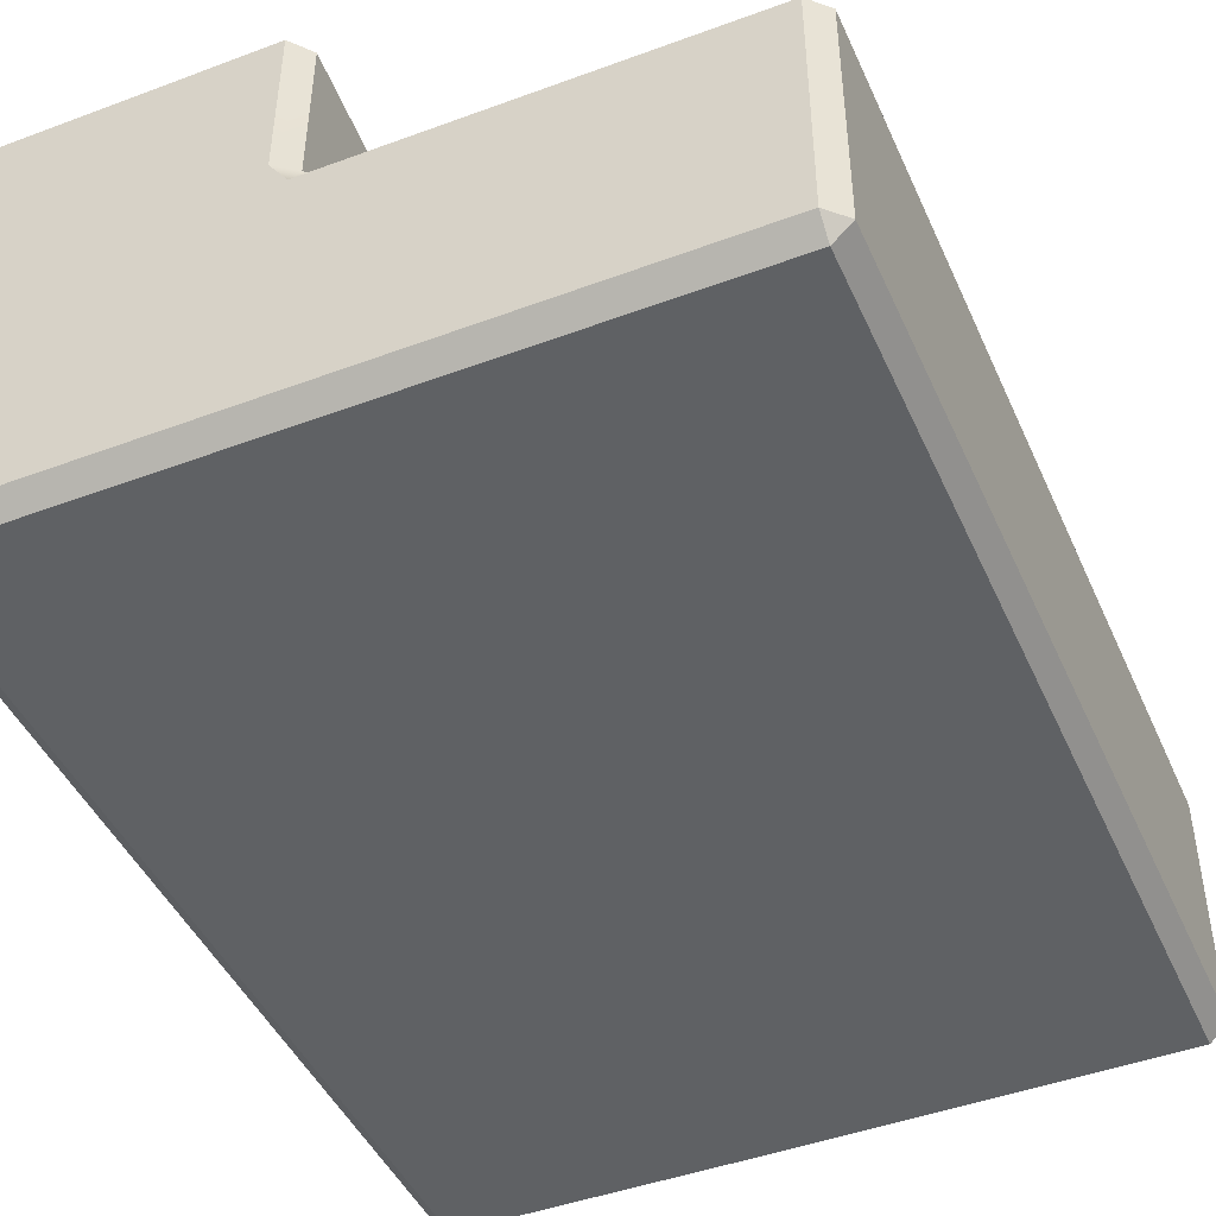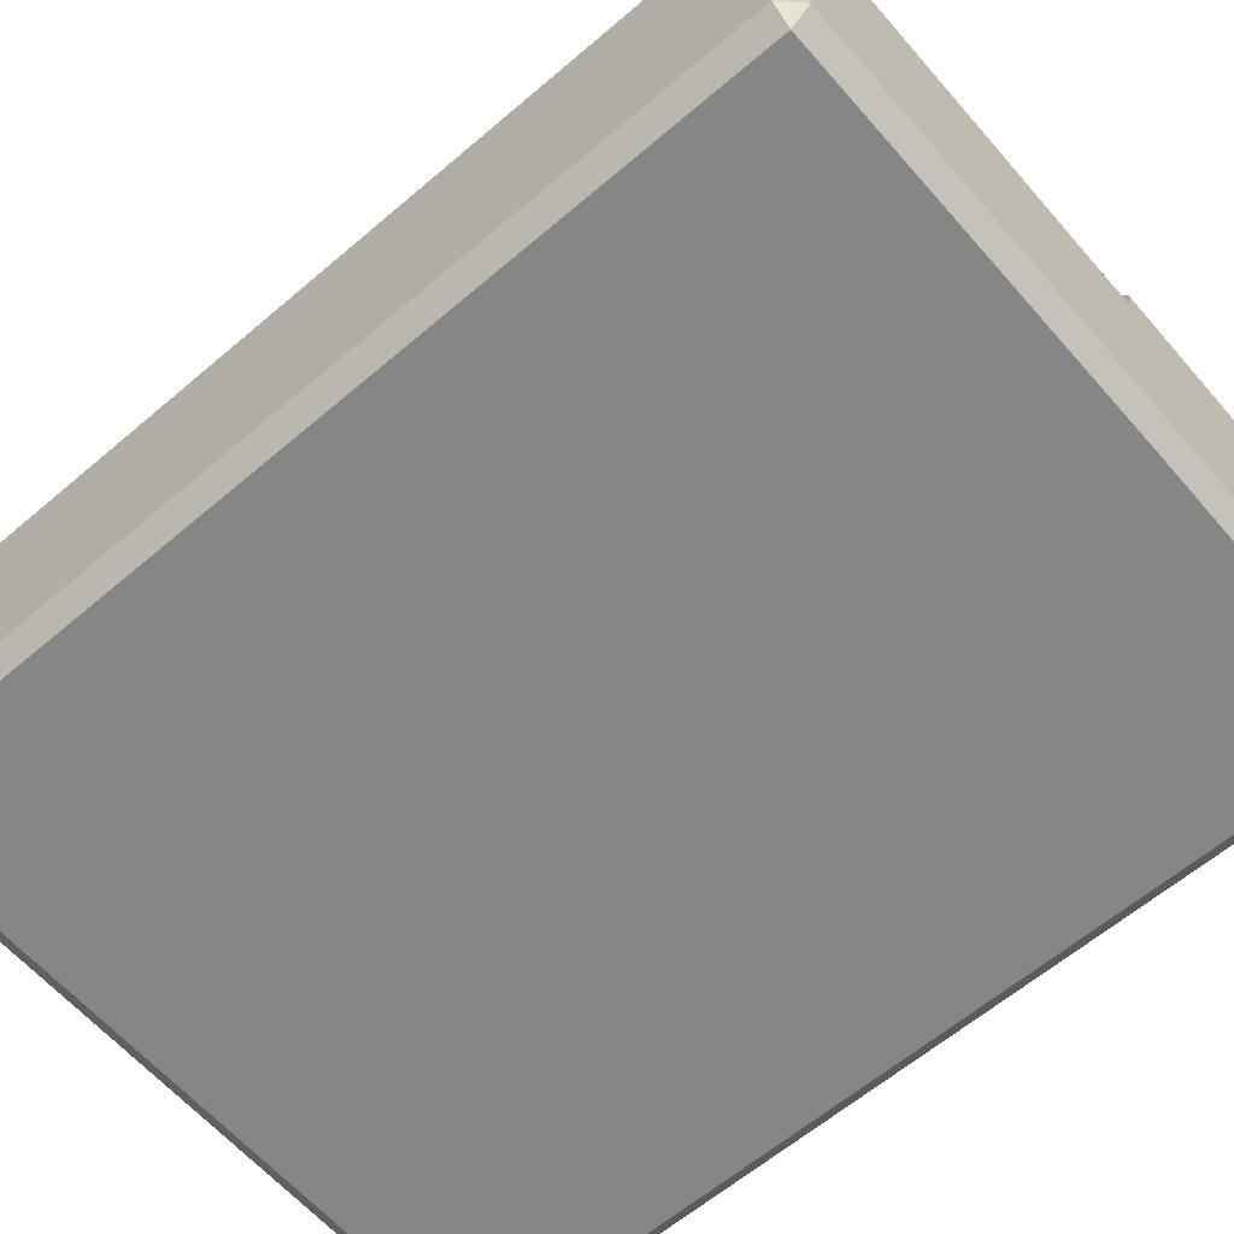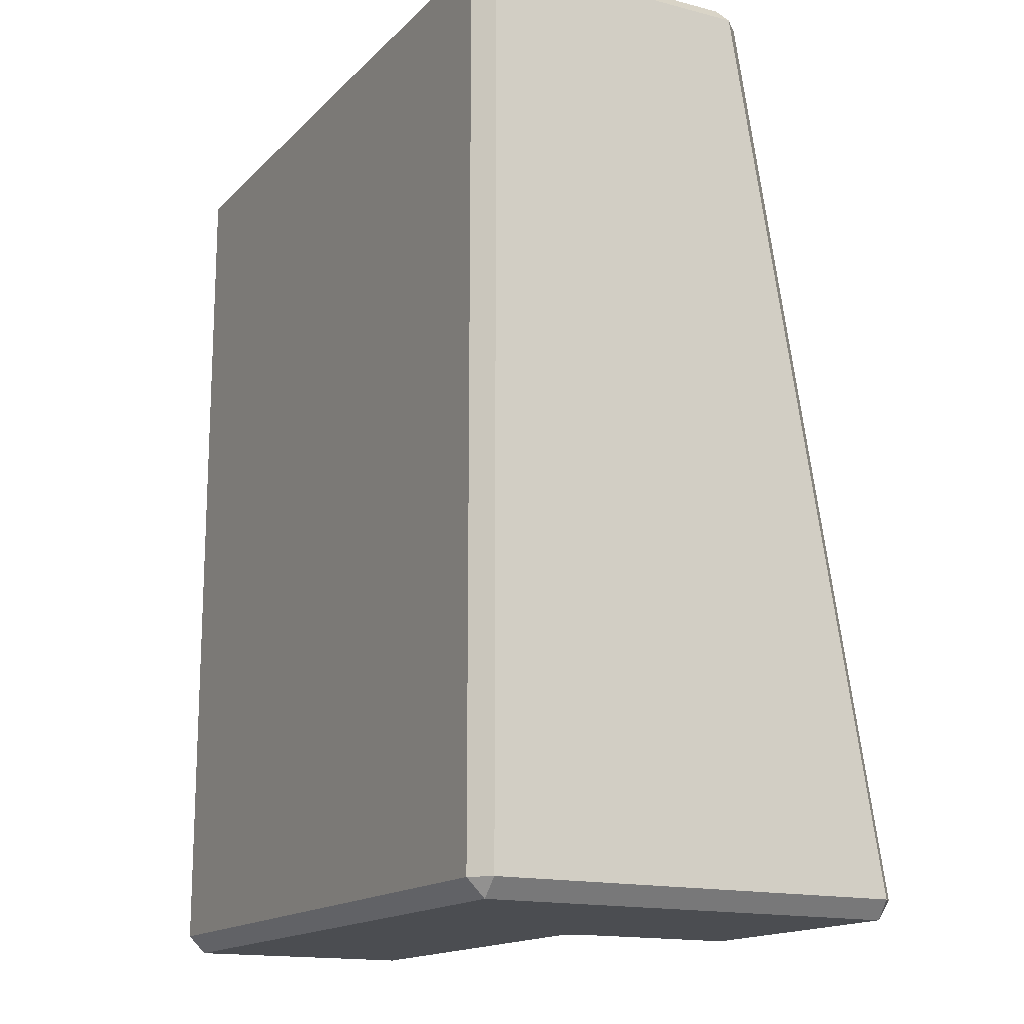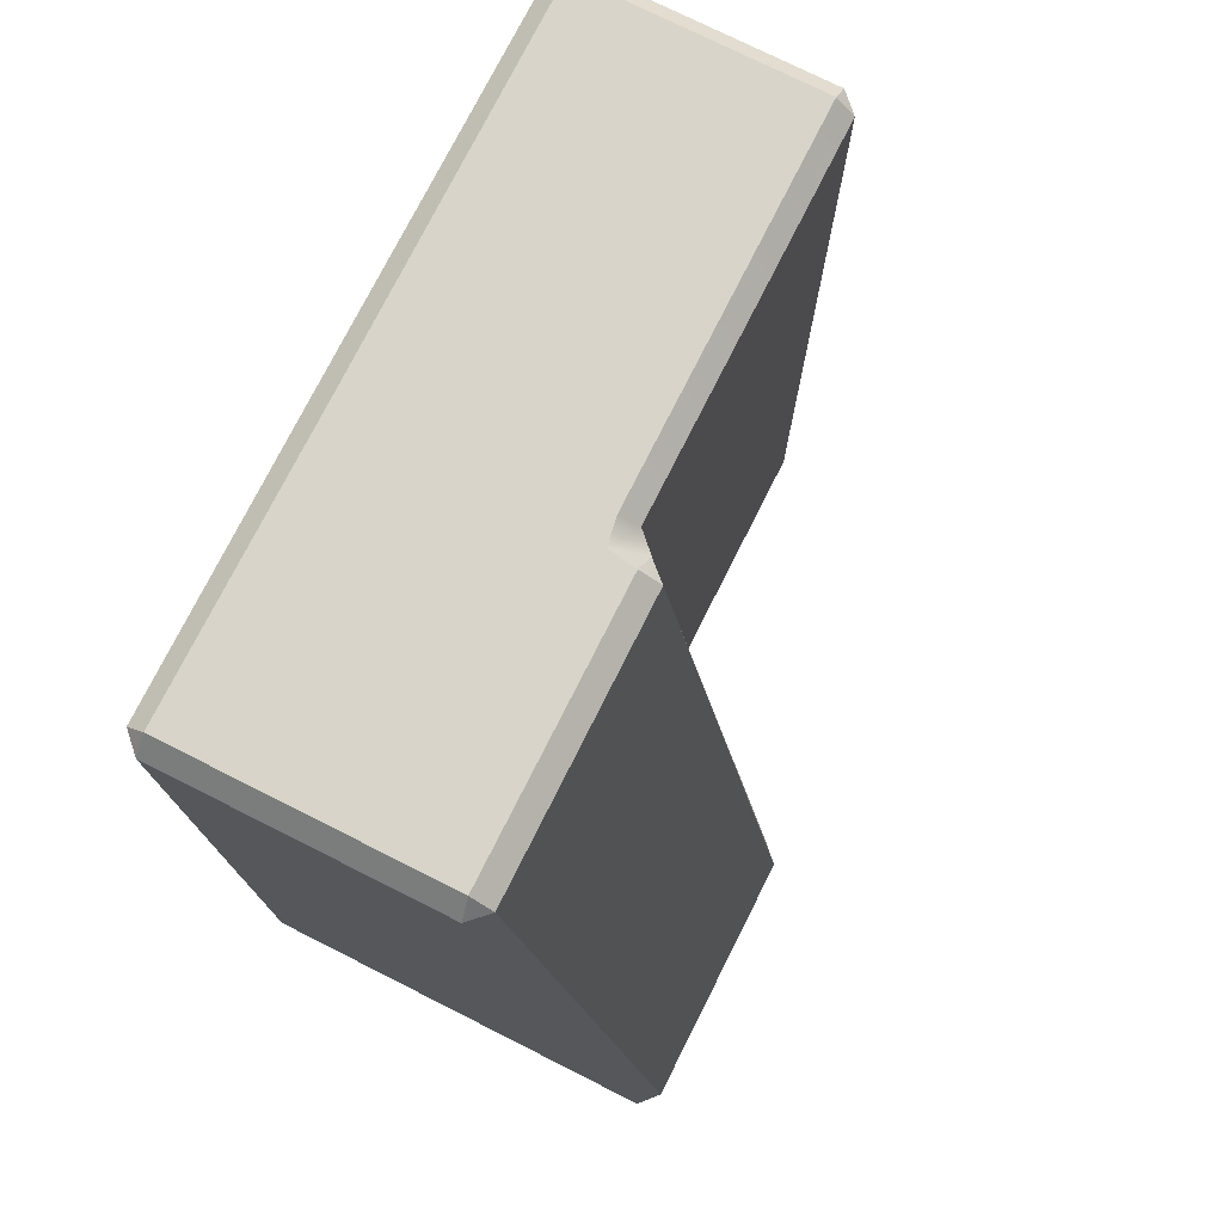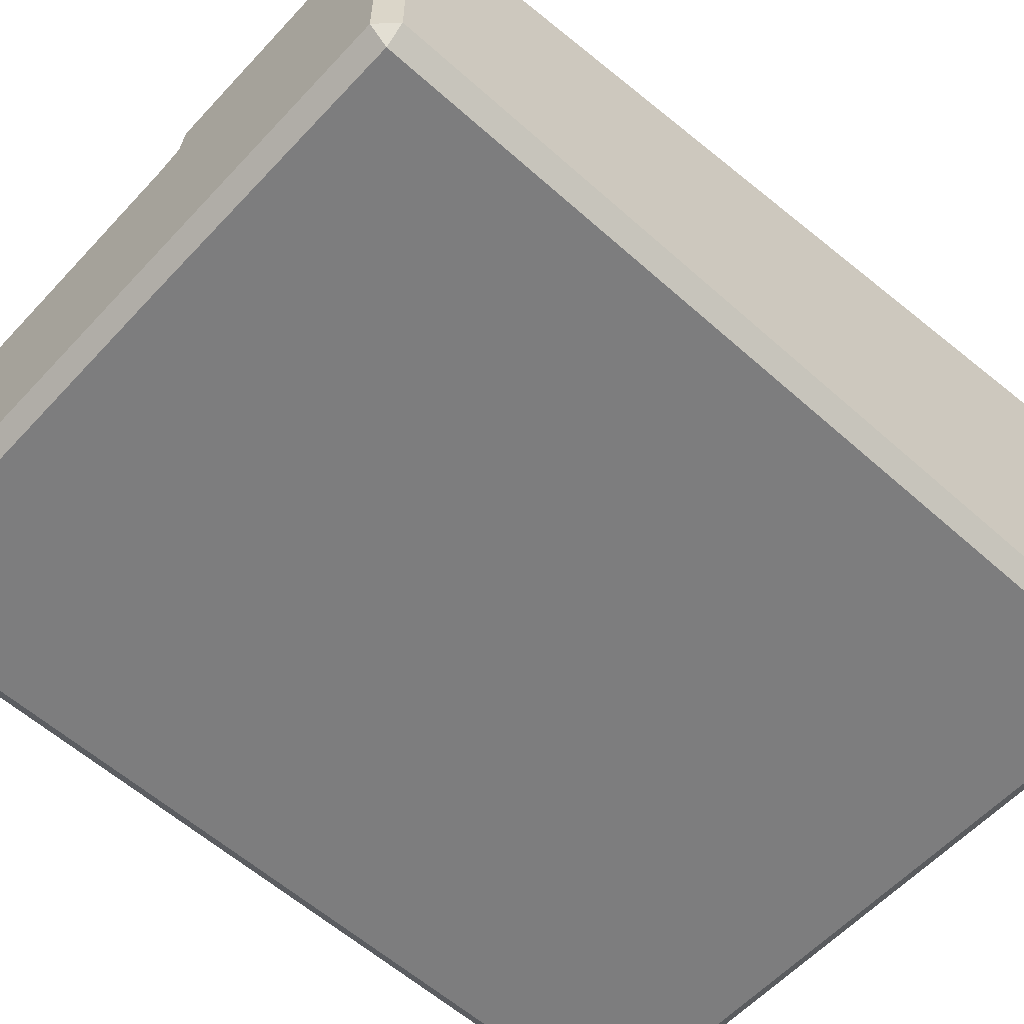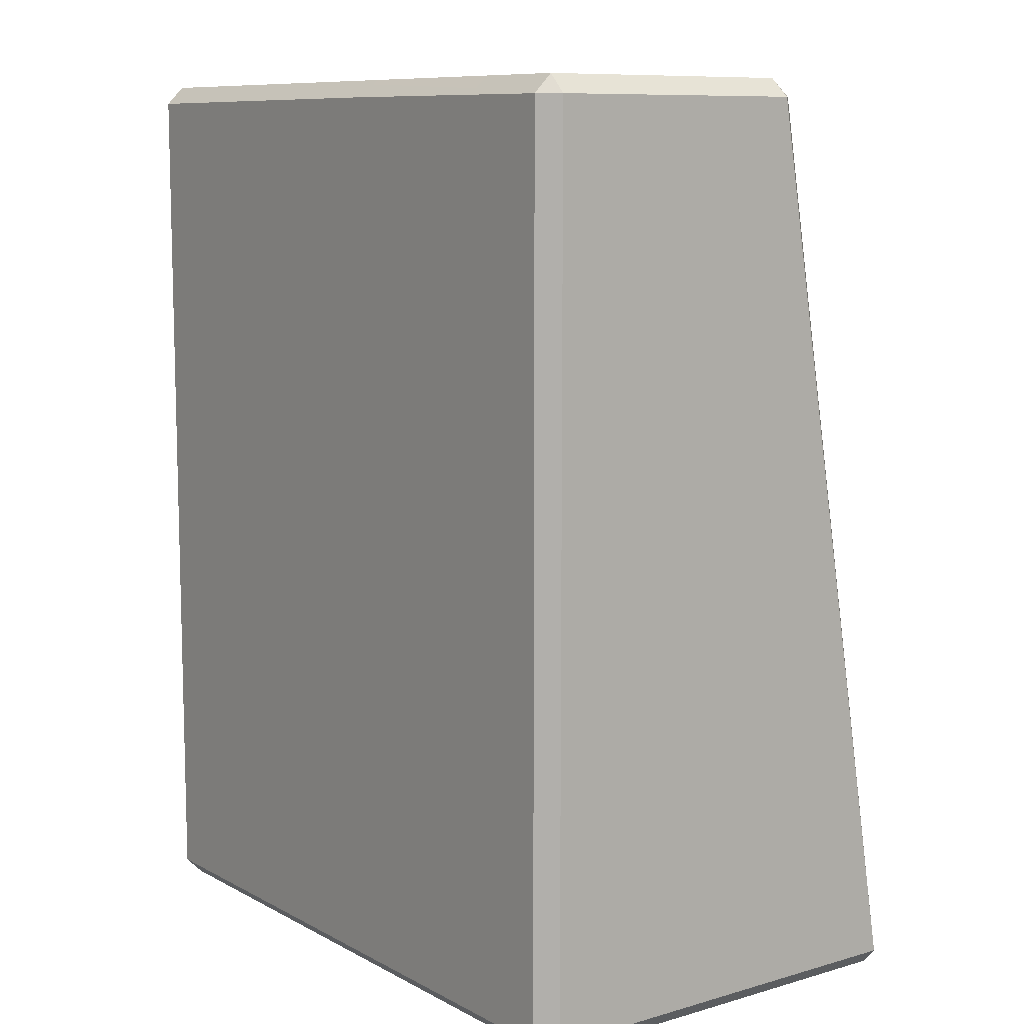
<metadata>
{"format":"obj","ext":"obj","renderer":"f3d","projection":"perspective","resolution":1024,"background":"white","views":[{"elev":-45.4,"azim":-156.7,"up":"+Y"},{"elev":-62.0,"azim":-49.1,"up":"+Y"},{"elev":-15.7,"azim":61.7,"up":"+Z"},{"elev":75.5,"azim":116.7,"up":"+Z"},{"elev":-59.1,"azim":47.5,"up":"+Y"},{"elev":9.5,"azim":53.4,"up":"+Z"}]}
</metadata>
<code>
v 11.37 1.145 -10.53
v 10.89 0.6652 -10.53
v 10.89 1.145 -11.01
v 10.89 1.145 13.68
v 10.89 0.6652 13.2
v 11.37 1.145 13.2
v 2.752 1.161 13.68
v 3.103 0.6652 13.22
v 3.454 1.161 13.68
v -7.4 1.145 13.68
v -7.879 1.145 13.2
v -7.4 0.6652 13.2
v -7.4 1.145 -11.01
v -7.4 0.6652 -10.53
v -7.879 1.145 -10.53
v 3.584 8.299 13.68
v 3.548 8.853 13.24
v 3.104 8.374 13.2
v 11.37 8.374 13.2
v 10.89 8.859 13.2
v 10.89 8.299 13.68
v 10.89 12.51 -11.01
v 10.84 12.9 -10.49
v 11.37 12.42 -10.53
v 3.104 12.42 -10.53
v 3.584 12.91 -10.54
v 3.584 12.51 -11.01
v 3.104 7.522 -11.01
v 2.625 7.91 -10.53
v 3.104 8.372 -10.55
v 3.589 8.252 -11.01
v 3.469 7.545 13.68
v 3.589 8.253 13.68
v 3.104 8.381 13.2
v 2.643 7.91 13.21
v 2.762 7.426 13.68
v -7.879 7.431 -10.53
v -7.4 7.91 -10.53
v -7.4 7.431 -11.01
v -7.4 7.431 13.68
v -7.4 7.91 13.2
v -7.879 7.431 13.2
v 11.37 8.248 13.2
v 10.89 8.248 13.68
v 10.89 7.57 13.68
v 11.37 7.57 13.2
v 10.89 8.244 -11.01
v 11.37 8.244 -10.53
v 11.37 7.566 -10.53
v 10.89 7.566 -11.01
g pCube3
f 1 3 50 49
f 2 1 6 5
f 3 2 14 13
f 4 6 46 45
f 5 4 9 8
f 7 9 32 36
f 8 7 10 12
f 11 10 40 42
f 12 11 15 14
f 13 15 37 39
f 16 18 34 33
f 17 16 21 20
f 18 17 26 25
f 19 21 44 43
f 20 19 24 23
f 22 24 48 47
f 23 22 27 26
f 25 27 31 30
f 28 31 47 50
f 29 28 39 38
f 30 29 35 34
f 33 32 45 44
f 36 35 41 40
f 38 37 42 41
f 43 46 49 48
f 2 5 8 12 14
f 17 20 23 26
f 18 25 30 34
f 38 41 35 29
f 37 15 11 42
f 33 44 21 16
f 24 19 43 48
f 47 31 27 22
f 32 9 4 45
f 10 7 36 40
f 49 46 6 1
f 3 13 39 28 50
f 1 2 3
f 4 5 6
f 7 8 9
f 10 11 12
f 13 14 15
f 16 17 18
f 19 20 21
f 22 23 24
f 25 26 27
f 28 29 30 31
f 32 33 34 35 36
f 37 38 39
f 40 41 42
f 43 44 45 46
f 47 48 49 50

</code>
